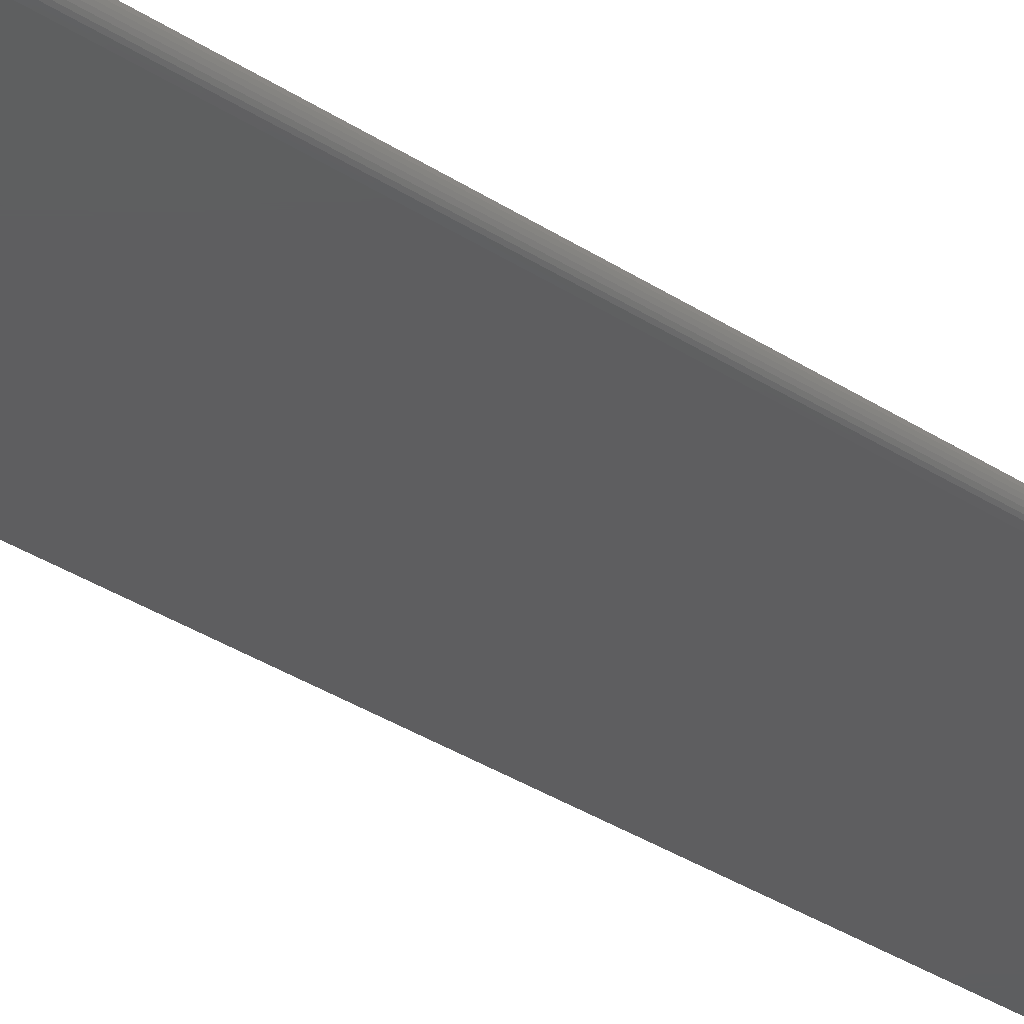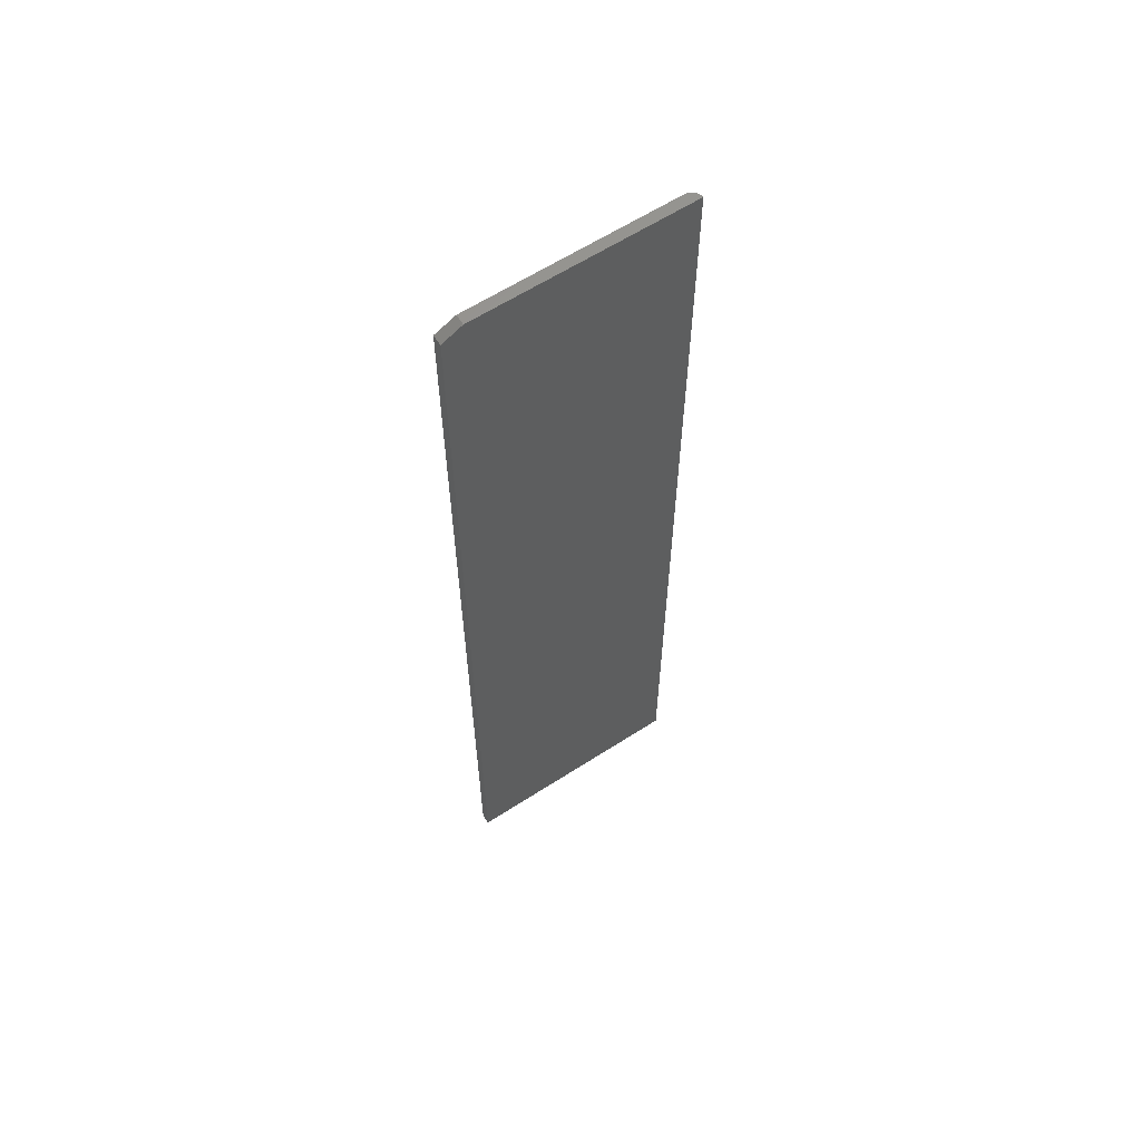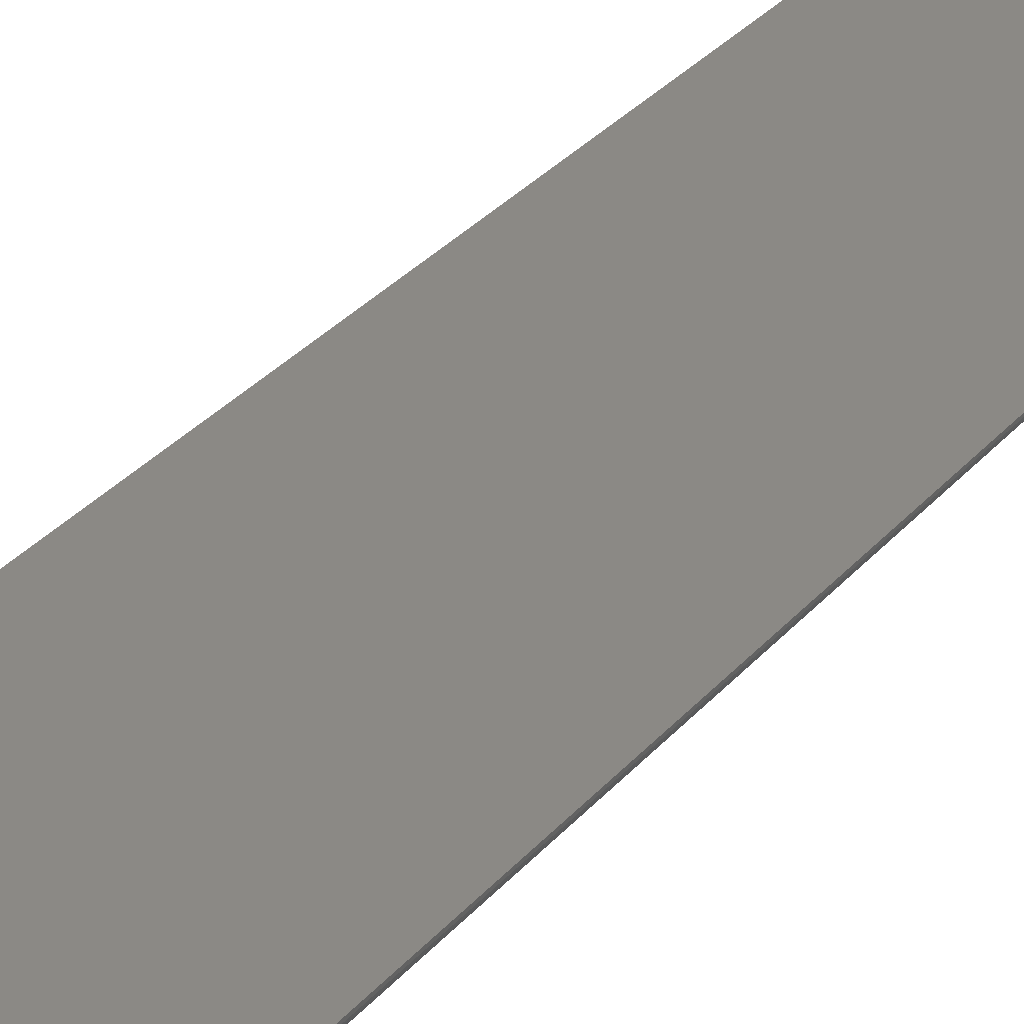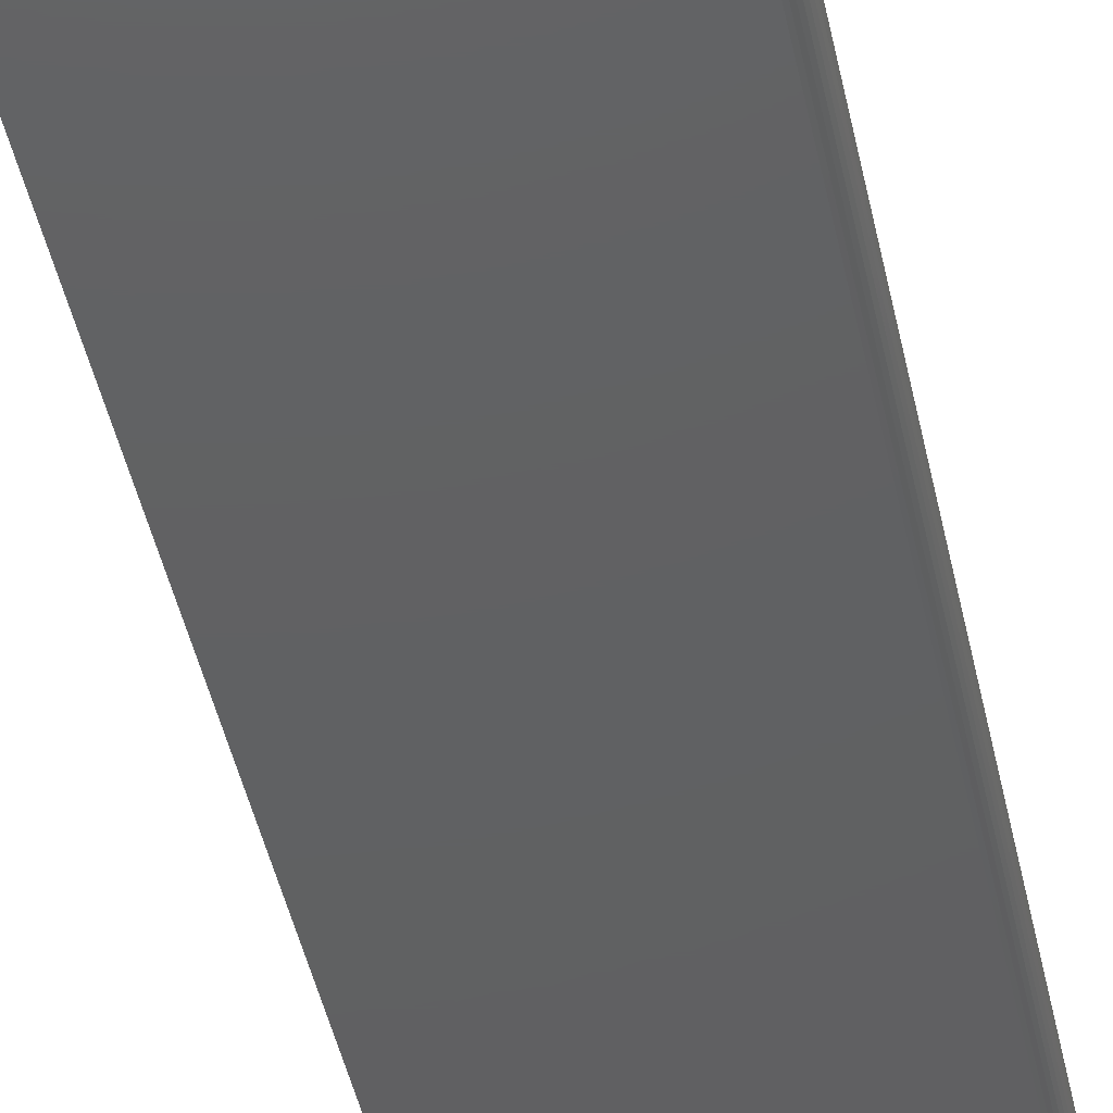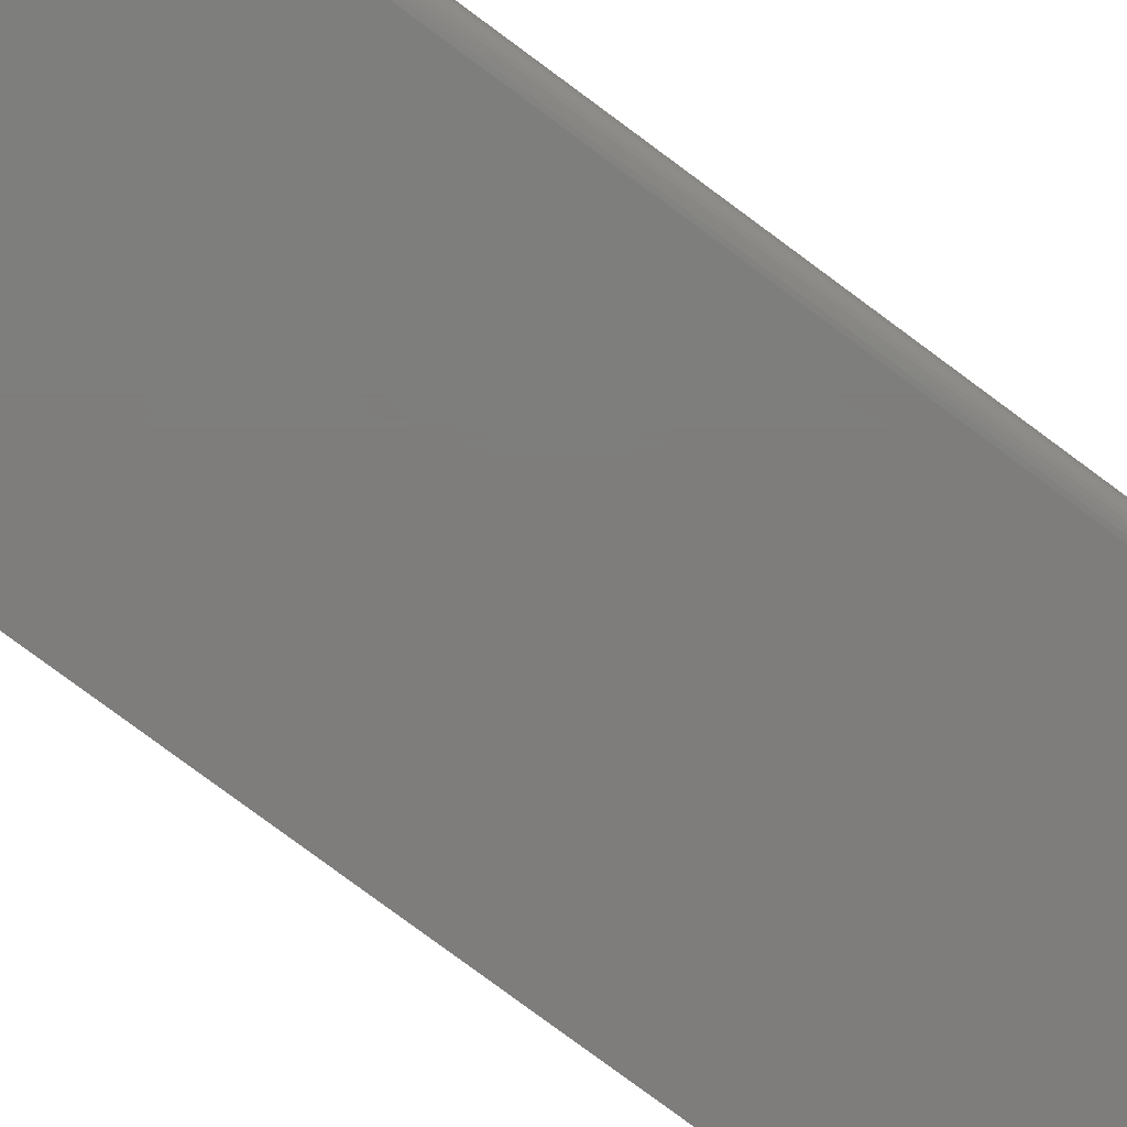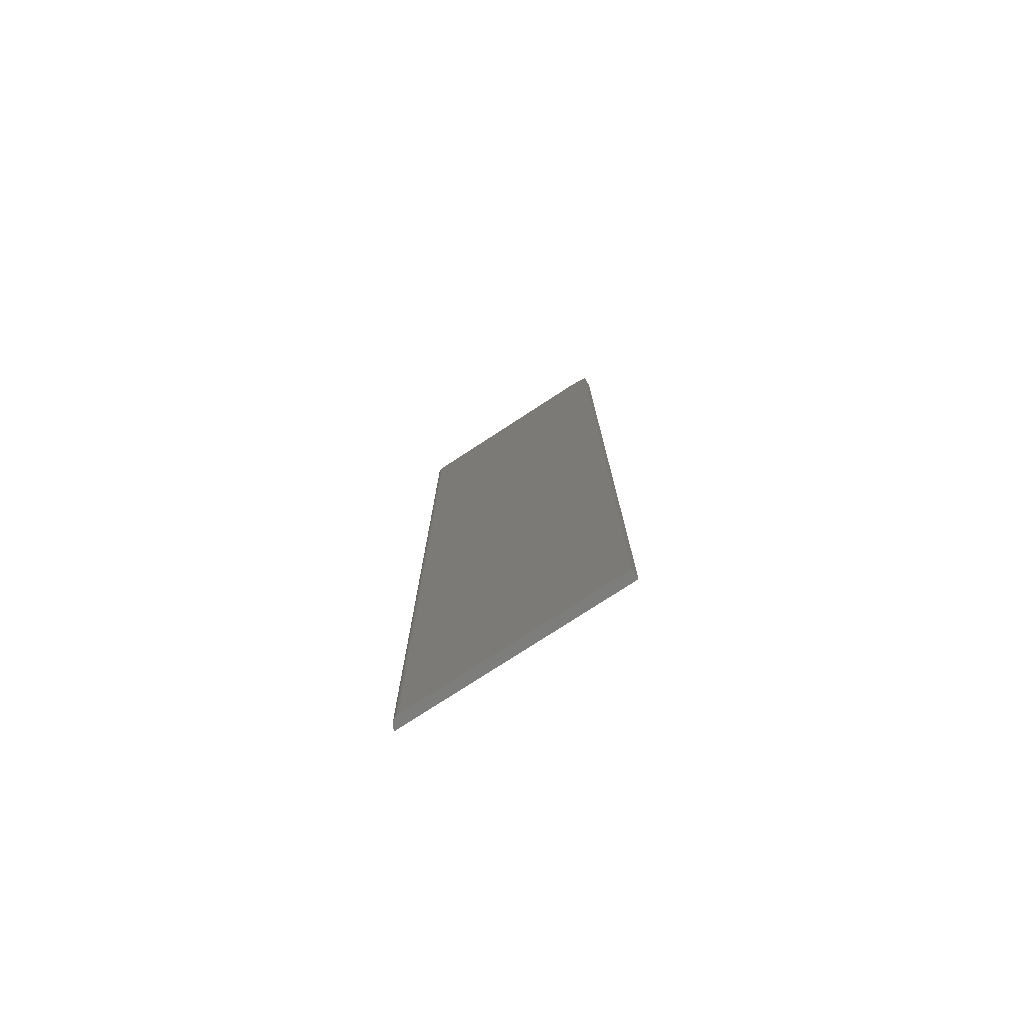
<metadata>
{"format":"stl","ext":"stl","renderer":"f3d","projection":"perspective","resolution":1024,"background":"white","views":[{"elev":-35.6,"azim":49.5,"up":"+Z"},{"elev":61.9,"azim":-33.2,"up":"+Y"},{"elev":29.6,"azim":31.6,"up":"+Z"},{"elev":-42.2,"azim":11.2,"up":"+Z"},{"elev":-77.3,"azim":53.3,"up":"+Z"},{"elev":-76.8,"azim":-146.9,"up":"+Y"}]}
</metadata>
<code>
# stl→obj: 24 verts, 44 faces
v 0.2188 0.75 0.1406
v 0.2231 0.75 0.1419
v 0.2203 0.75 0.1408
v 0.2217 0.75 0.1412
v 0.2266 0.75 0.1484
v 0.2264 0.75 0.1469
v 0.2252 0.75 0.1441
v 0.226 0.75 0.1454
v 0.0625 0.75 0.1484
v 0.2243 0.75 0.1429
v 0.0625 0.75 0.1406
v 0.04688 0.7422 0.1484
v 0.04688 0.7422 0.1406
v 0.2266 0 0.1484
v 0.2252 0 0.1441
v 0.2264 0 0.1469
v 0.226 0 0.1454
v 0.2231 0 0.1419
v 0.04688 0 0.1406
v 0.2188 0 0.1406
v 0.2203 0 0.1408
v 0.2217 0 0.1412
v 0.04688 0 0.1484
v 0.2243 0 0.1429
f 1 2 3
f 2 4 3
f 5 6 7
f 7 6 8
f 9 5 7
f 9 7 10
f 9 10 2
f 9 2 1
f 9 1 11
f 9 11 12
f 12 11 13
f 14 15 16
f 15 17 16
f 18 19 20
f 18 20 21
f 18 21 22
f 23 19 18
f 23 18 24
f 23 24 15
f 23 15 14
f 12 13 23
f 23 13 19
f 23 14 12
f 12 14 5
f 12 5 9
f 11 1 13
f 13 1 20
f 13 20 19
f 20 1 21
f 21 1 3
f 21 3 22
f 22 3 4
f 22 4 18
f 18 4 2
f 18 2 24
f 24 2 10
f 24 10 15
f 15 10 7
f 15 7 17
f 17 7 8
f 17 8 16
f 16 8 6
f 16 6 14
f 14 6 5

</code>
